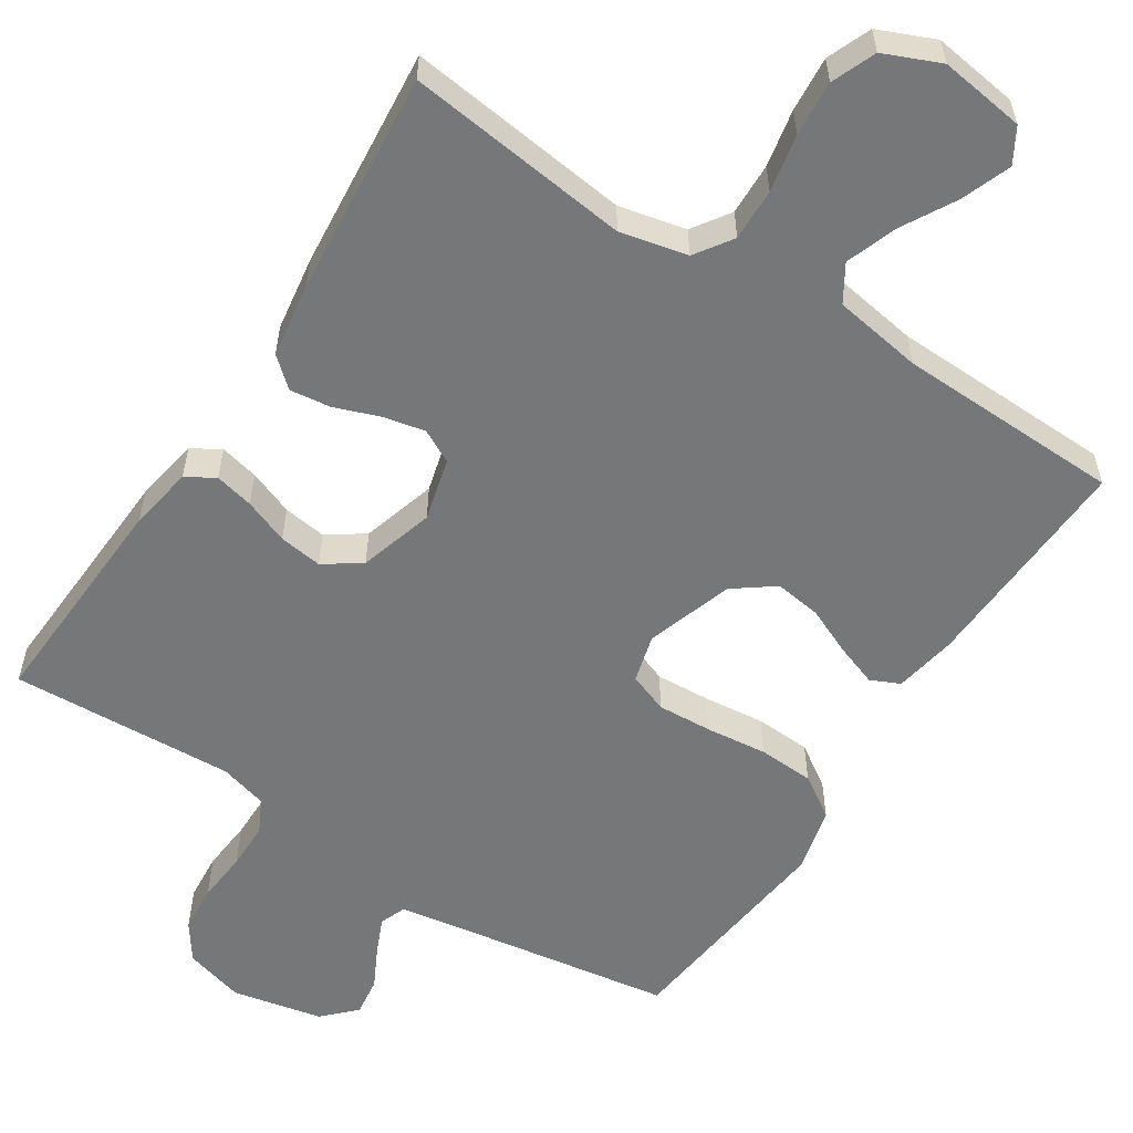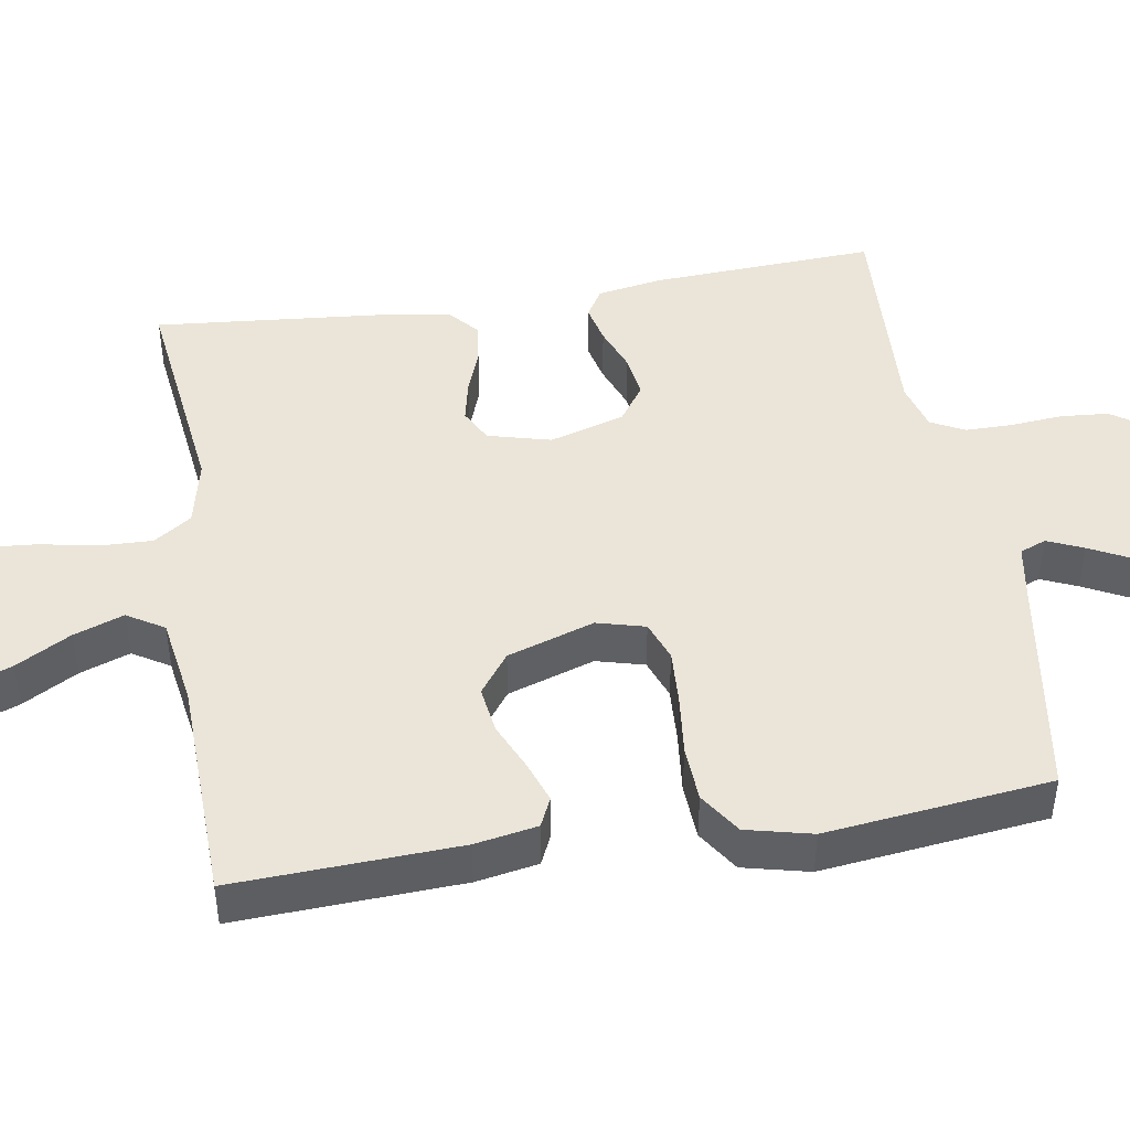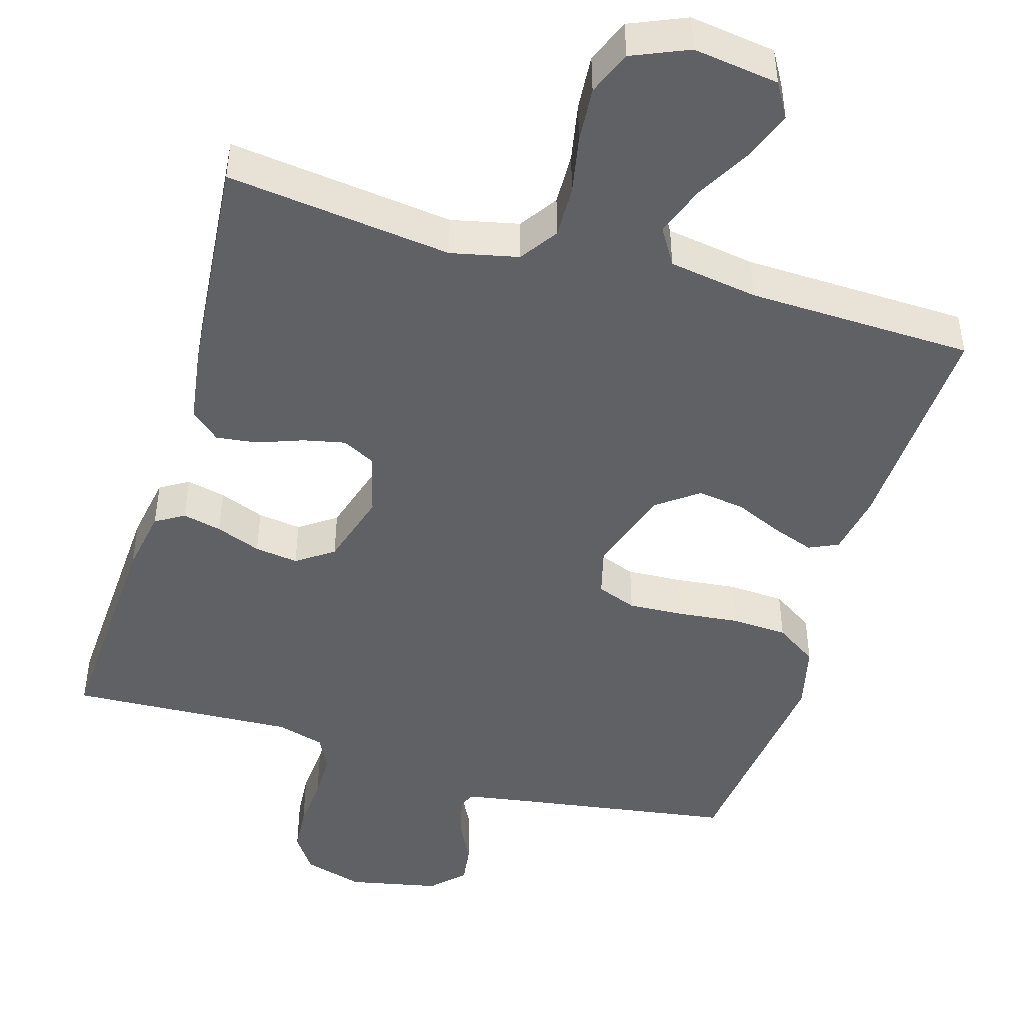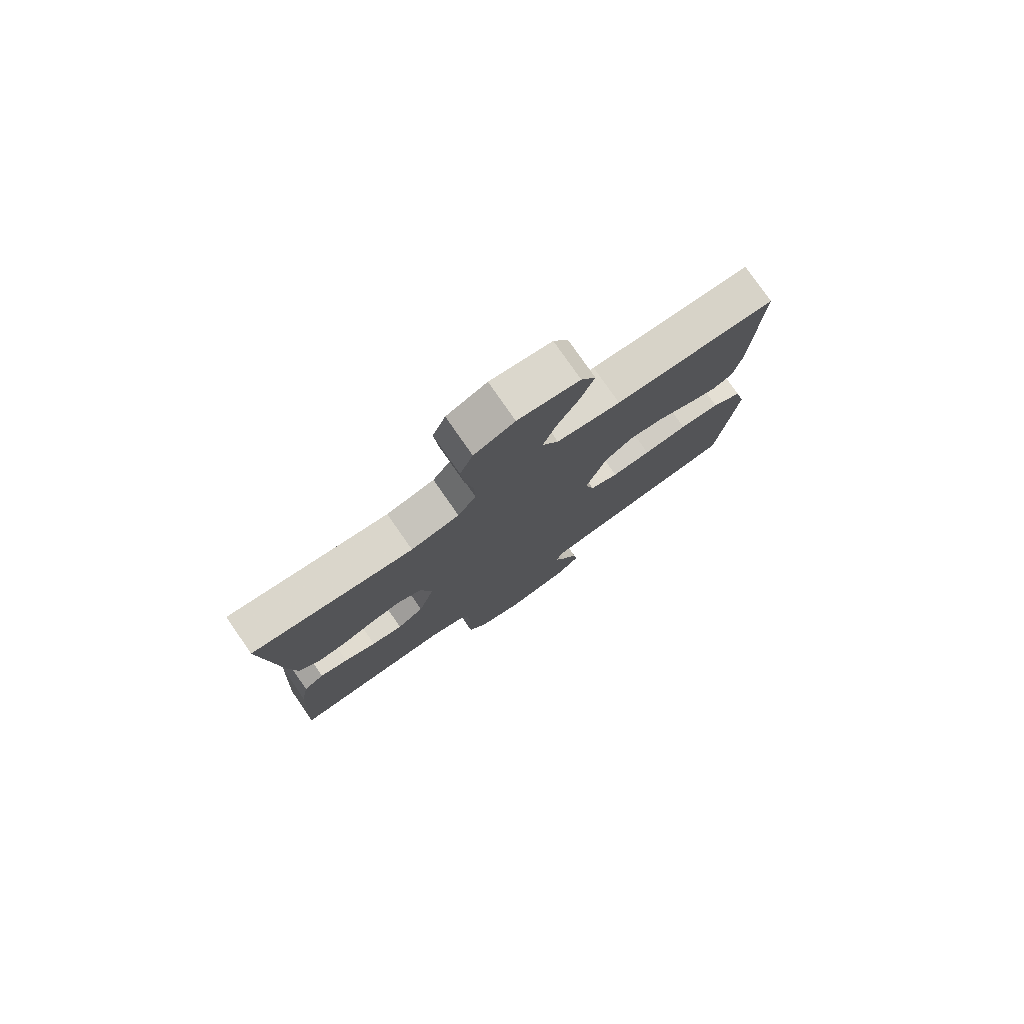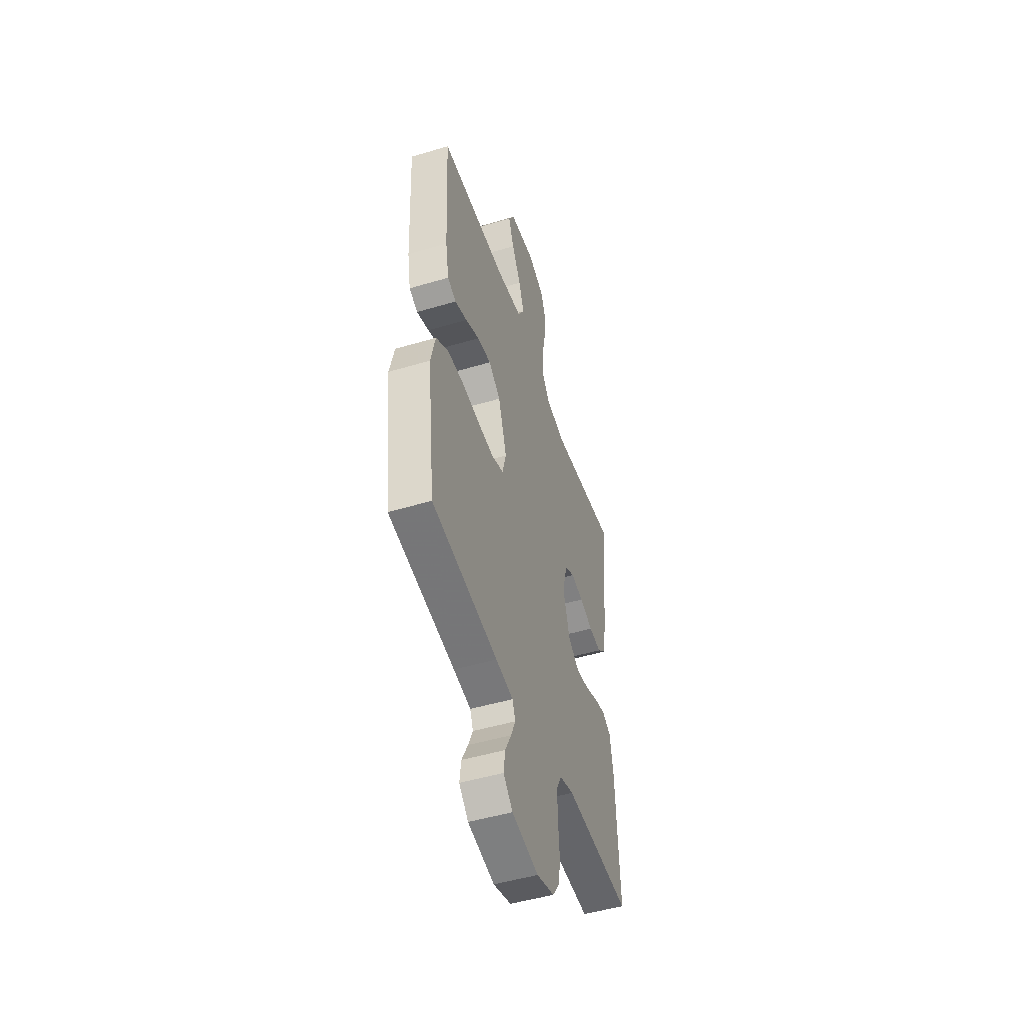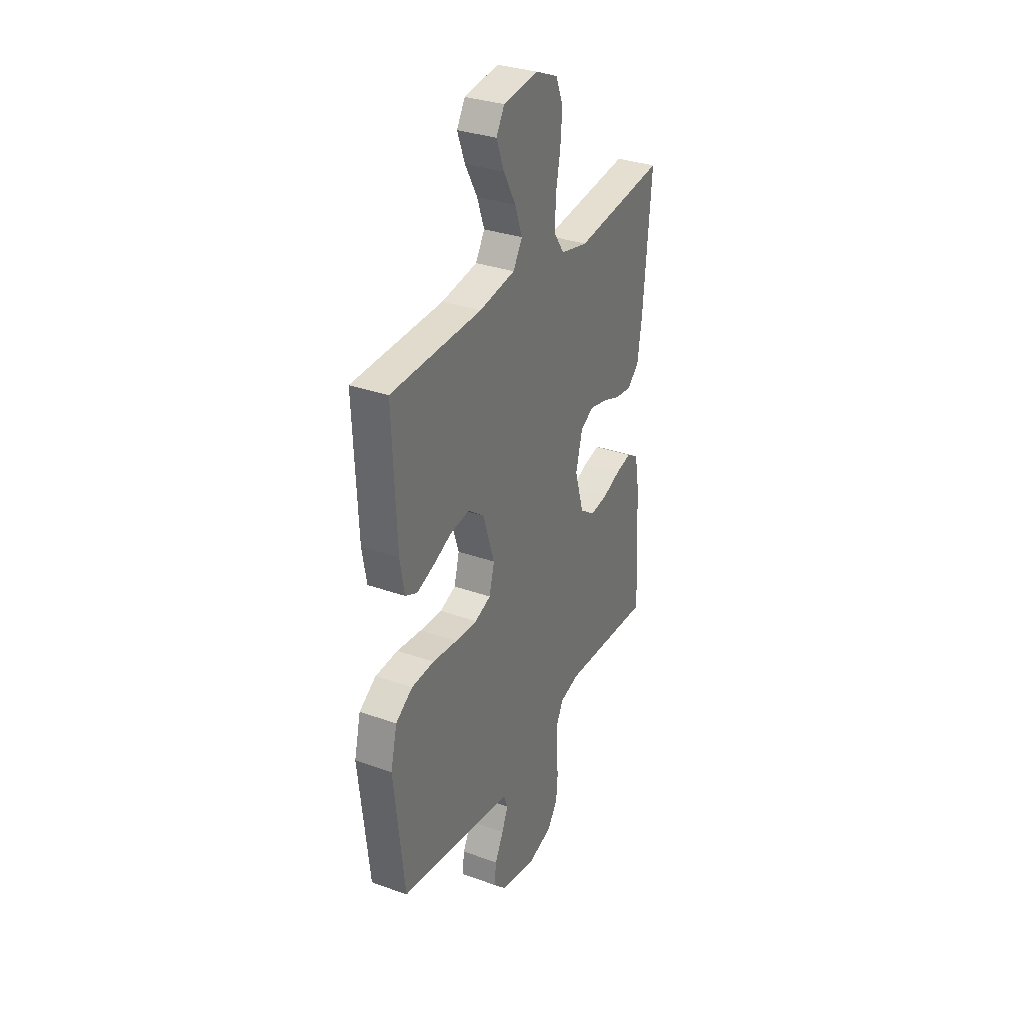
<metadata>
{"format":"obj","ext":"obj","renderer":"f3d","projection":"perspective","resolution":1024,"background":"white","views":[{"elev":-57.1,"azim":-32.8,"up":"+Y"},{"elev":45.2,"azim":80.8,"up":"+Y"},{"elev":-46.5,"azim":-16.5,"up":"+Y"},{"elev":78.4,"azim":-34.8,"up":"+Z"},{"elev":-49.0,"azim":108.3,"up":"+Z"},{"elev":31.9,"azim":116.7,"up":"+Z"}]}
</metadata>
<code>
v 0.5 0.07 0.5
v 0.486 0.07 0.2
v 0.471 0.07 0.117
v 0.432 0.07 0.099
v 0.376 0.07 0.119
v 0.313 0.07 0.147
v 0.25 0.07 0.156
v 0.196 0.07 0.116
v 0.158 0.07 0
v 0.175 0.07 -0.064
v 0.228 0.07 -0.084
v 0.301 0.07 -0.08
v 0.383 0.07 -0.071
v 0.458 0.07 -0.075
v 0.514 0.07 -0.112
v 0.535 0.07 -0.2
v 0.5 0.07 -0.5
v 0.2 0.07 -0.546
v 0.121 0.07 -0.559
v 0.107 0.07 -0.594
v 0.128 0.07 -0.642
v 0.156 0.07 -0.697
v 0.163 0.07 -0.749
v 0.121 0.07 -0.791
v 0 0.07 -0.816
v -0.08 0.07 -0.793
v -0.114 0.07 -0.744
v -0.119 0.07 -0.68
v -0.113 0.07 -0.611
v -0.113 0.07 -0.548
v -0.136 0.07 -0.503
v -0.2 0.07 -0.485
v -0.5 0.07 -0.5
v -0.484 0.07 -0.2
v -0.469 0.07 -0.114
v -0.431 0.07 -0.091
v -0.379 0.07 -0.103
v -0.319 0.07 -0.126
v -0.261 0.07 -0.134
v -0.212 0.07 -0.1
v -0.182 0.07 0
v -0.204 0.07 0.084
v -0.248 0.07 0.107
v -0.304 0.07 0.095
v -0.364 0.07 0.073
v -0.419 0.07 0.066
v -0.458 0.07 0.1
v -0.473 0.07 0.2
v -0.5 0.07 0.5
v -0.2 0.07 0.463
v -0.11 0.07 0.483
v -0.076 0.07 0.533
v -0.078 0.07 0.603
v -0.093 0.07 0.68
v -0.099 0.07 0.754
v -0.075 0.07 0.813
v 0 0.07 0.845
v 0.114 0.07 0.829
v 0.141 0.07 0.783
v 0.116 0.07 0.717
v 0.075 0.07 0.644
v 0.051 0.07 0.577
v 0.081 0.07 0.528
v 0.2 0.07 0.509
v 0.5 0 0.5
v 0.486 0 0.2
v 0.471 0 0.117
v 0.432 0 0.099
v 0.376 0 0.119
v 0.313 0 0.147
v 0.25 0 0.156
v 0.196 0 0.116
v 0.158 0 0
v 0.175 0 -0.064
v 0.228 0 -0.084
v 0.301 0 -0.08
v 0.383 0 -0.071
v 0.458 0 -0.075
v 0.514 0 -0.112
v 0.535 0 -0.2
v 0.5 0 -0.5
v 0.2 0 -0.546
v 0.121 0 -0.559
v 0.107 0 -0.594
v 0.128 0 -0.642
v 0.156 0 -0.697
v 0.163 0 -0.749
v 0.121 0 -0.791
v 0 0 -0.816
v -0.08 0 -0.793
v -0.114 0 -0.744
v -0.119 0 -0.68
v -0.113 0 -0.611
v -0.113 0 -0.548
v -0.136 0 -0.503
v -0.2 0 -0.485
v -0.5 0 -0.5
v -0.484 0 -0.2
v -0.469 0 -0.114
v -0.431 0 -0.091
v -0.379 0 -0.103
v -0.319 0 -0.126
v -0.261 0 -0.134
v -0.212 0 -0.1
v -0.182 0 0
v -0.204 0 0.084
v -0.248 0 0.107
v -0.304 0 0.095
v -0.364 0 0.073
v -0.419 0 0.066
v -0.458 0 0.1
v -0.473 0 0.2
v -0.5 0 0.5
v -0.2 0 0.463
v -0.11 0 0.483
v -0.076 0 0.533
v -0.078 0 0.603
v -0.093 0 0.68
v -0.099 0 0.754
v -0.075 0 0.813
v 0 0 0.845
v 0.114 0 0.829
v 0.141 0 0.783
v 0.116 0 0.717
v 0.075 0 0.644
v 0.051 0 0.577
v 0.081 0 0.528
v 0.2 0 0.509
f 58 59 60 61
f 58 61 62
f 57 58 62
f 56 57 62
f 53 54 55 56
f 52 53 56 62
f 51 52 62 63
f 47 48 49 50
f 47 50 51
f 44 45 46 47
f 43 44 47 51
f 42 43 51 63
f 35 36 37 38
f 35 38 39
f 32 33 34 35
f 31 32 35 39
f 30 31 39 40
f 26 27 28 29
f 26 29 30
f 25 26 30
f 21 22 23 24
f 20 21 24 25
f 19 20 25 30
f 15 16 17 18
f 12 13 14 15
f 11 12 15 18
f 10 11 18 19
f 3 4 5 6
f 1 2 3 6
f 64 1 6 7
f 41 42 63 64
f 41 64 7 8
f 40 41 8 9
f 19 30 40
f 9 10 19 40
f 125 124 123 122
f 126 125 122
f 126 122 121
f 126 121 120
f 120 119 118 117
f 126 120 117 116
f 127 126 116 115
f 114 113 112 111
f 115 114 111
f 111 110 109 108
f 115 111 108 107
f 127 115 107 106
f 102 101 100 99
f 103 102 99
f 99 98 97 96
f 103 99 96 95
f 104 103 95 94
f 93 92 91 90
f 94 93 90
f 94 90 89
f 88 87 86 85
f 89 88 85 84
f 94 89 84 83
f 82 81 80 79
f 79 78 77 76
f 82 79 76 75
f 83 82 75 74
f 70 69 68 67
f 70 67 66 65
f 71 70 65 128
f 128 127 106 105
f 72 71 128 105
f 73 72 105 104
f 104 94 83
f 104 83 74 73
f 1 65 66 2
f 2 66 67 3
f 3 67 68 4
f 4 68 69 5
f 5 69 70 6
f 6 70 71 7
f 7 71 72 8
f 8 72 73 9
f 9 73 74 10
f 10 74 75 11
f 11 75 76 12
f 12 76 77 13
f 13 77 78 14
f 14 78 79 15
f 15 79 80 16
f 16 80 81 17
f 17 81 82 18
f 18 82 83 19
f 19 83 84 20
f 20 84 85 21
f 21 85 86 22
f 22 86 87 23
f 23 87 88 24
f 24 88 89 25
f 25 89 90 26
f 26 90 91 27
f 27 91 92 28
f 28 92 93 29
f 29 93 94 30
f 30 94 95 31
f 31 95 96 32
f 32 96 97 33
f 33 97 98 34
f 34 98 99 35
f 35 99 100 36
f 36 100 101 37
f 37 101 102 38
f 38 102 103 39
f 39 103 104 40
f 40 104 105 41
f 41 105 106 42
f 42 106 107 43
f 43 107 108 44
f 44 108 109 45
f 45 109 110 46
f 46 110 111 47
f 47 111 112 48
f 48 112 113 49
f 49 113 114 50
f 50 114 115 51
f 51 115 116 52
f 52 116 117 53
f 53 117 118 54
f 54 118 119 55
f 55 119 120 56
f 56 120 121 57
f 57 121 122 58
f 58 122 123 59
f 59 123 124 60
f 60 124 125 61
f 61 125 126 62
f 62 126 127 63
f 63 127 128 64
f 64 128 65 1

</code>
